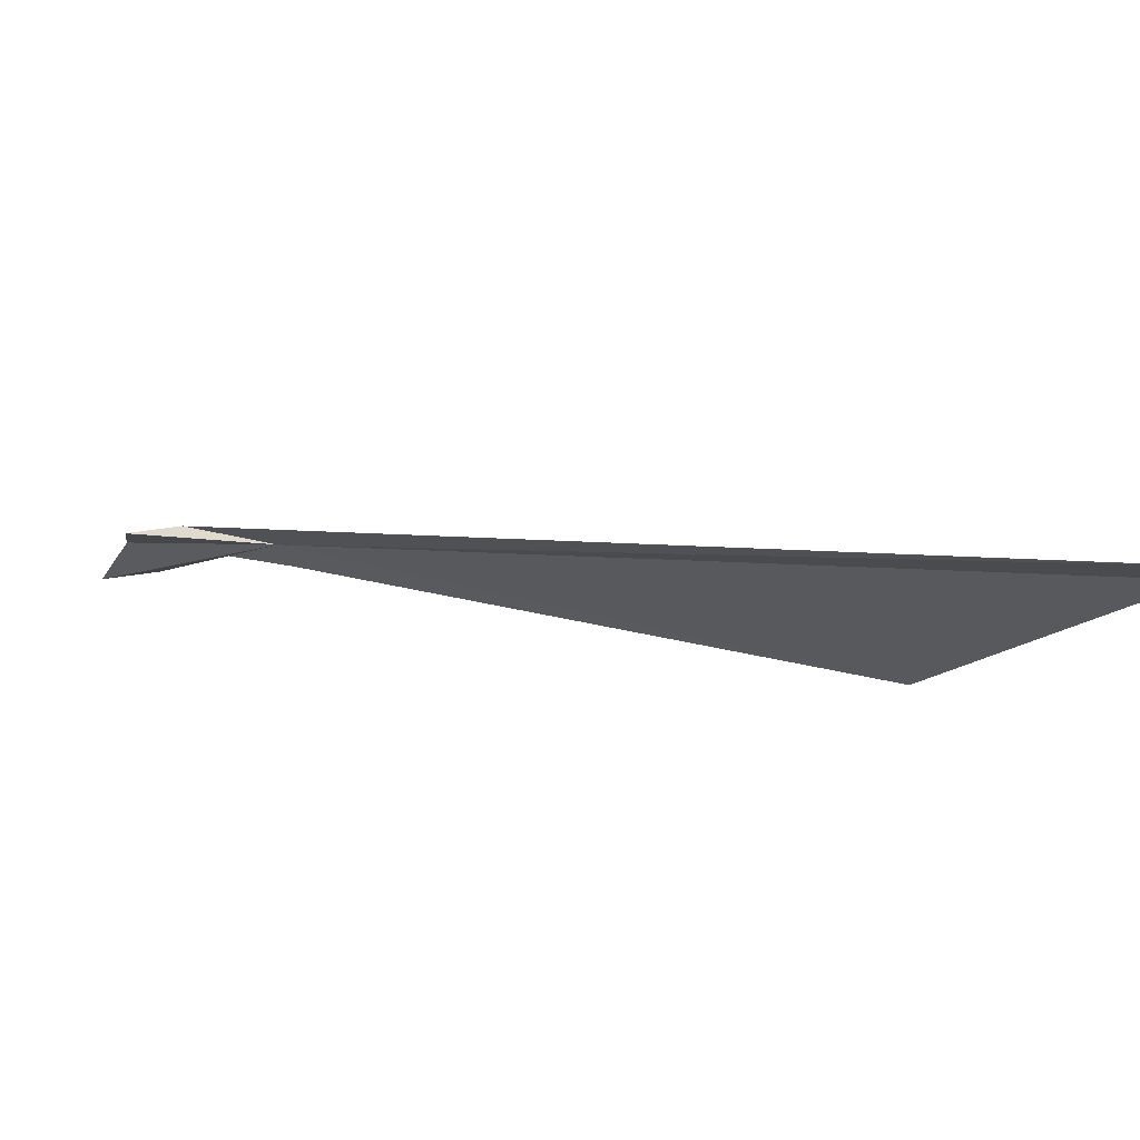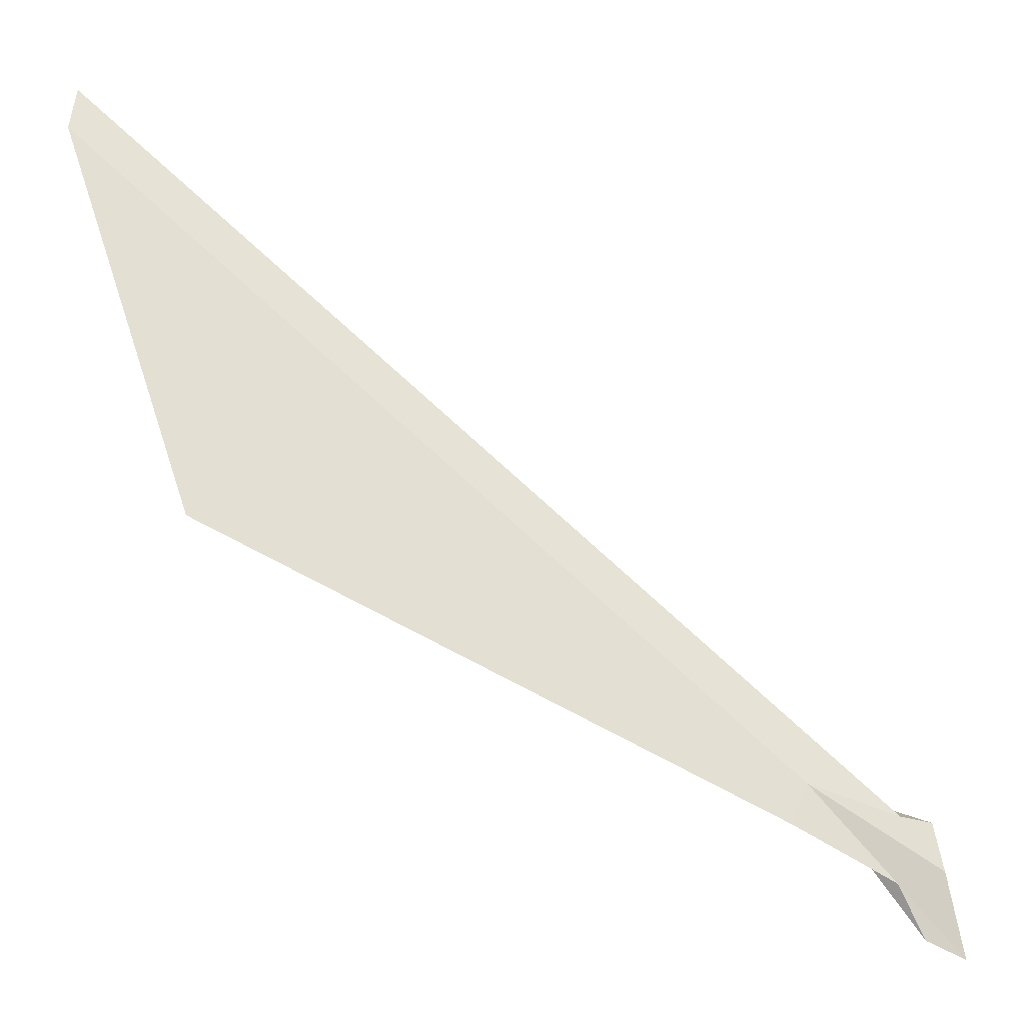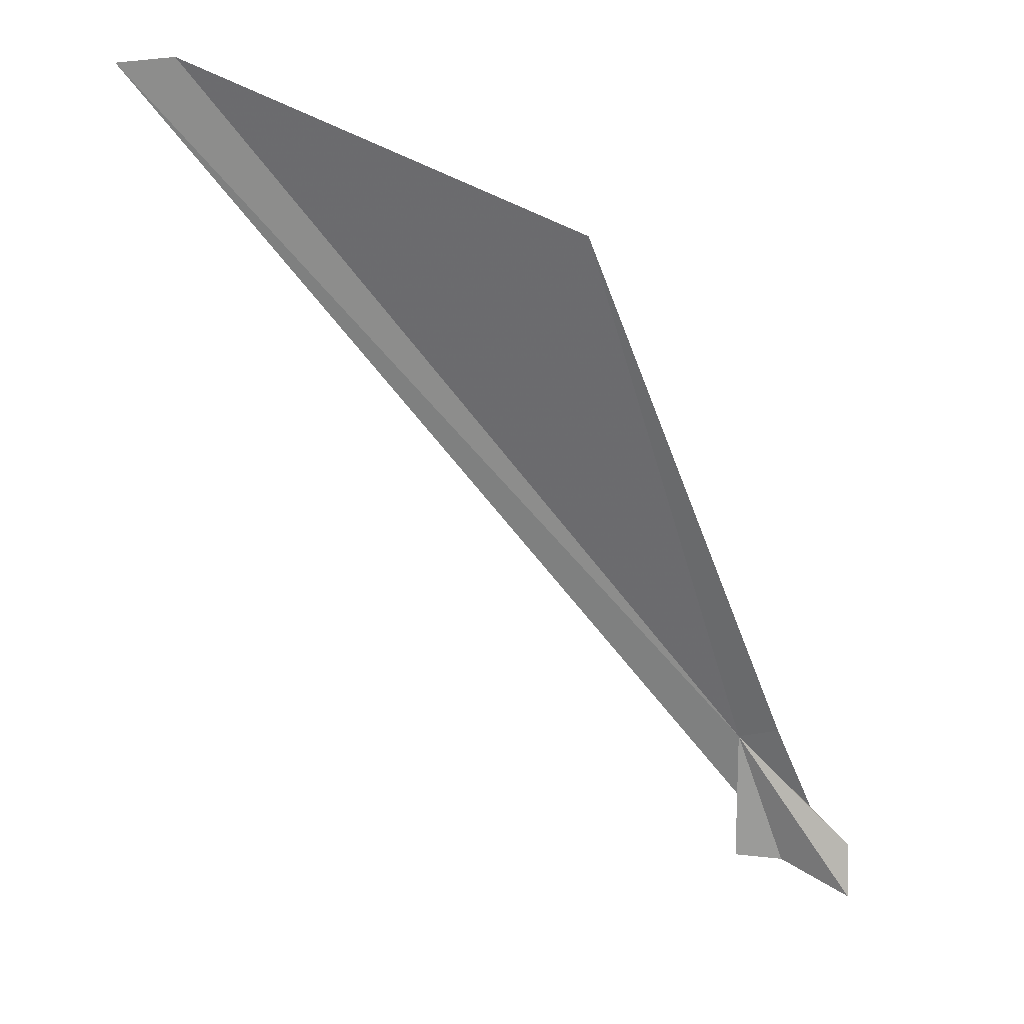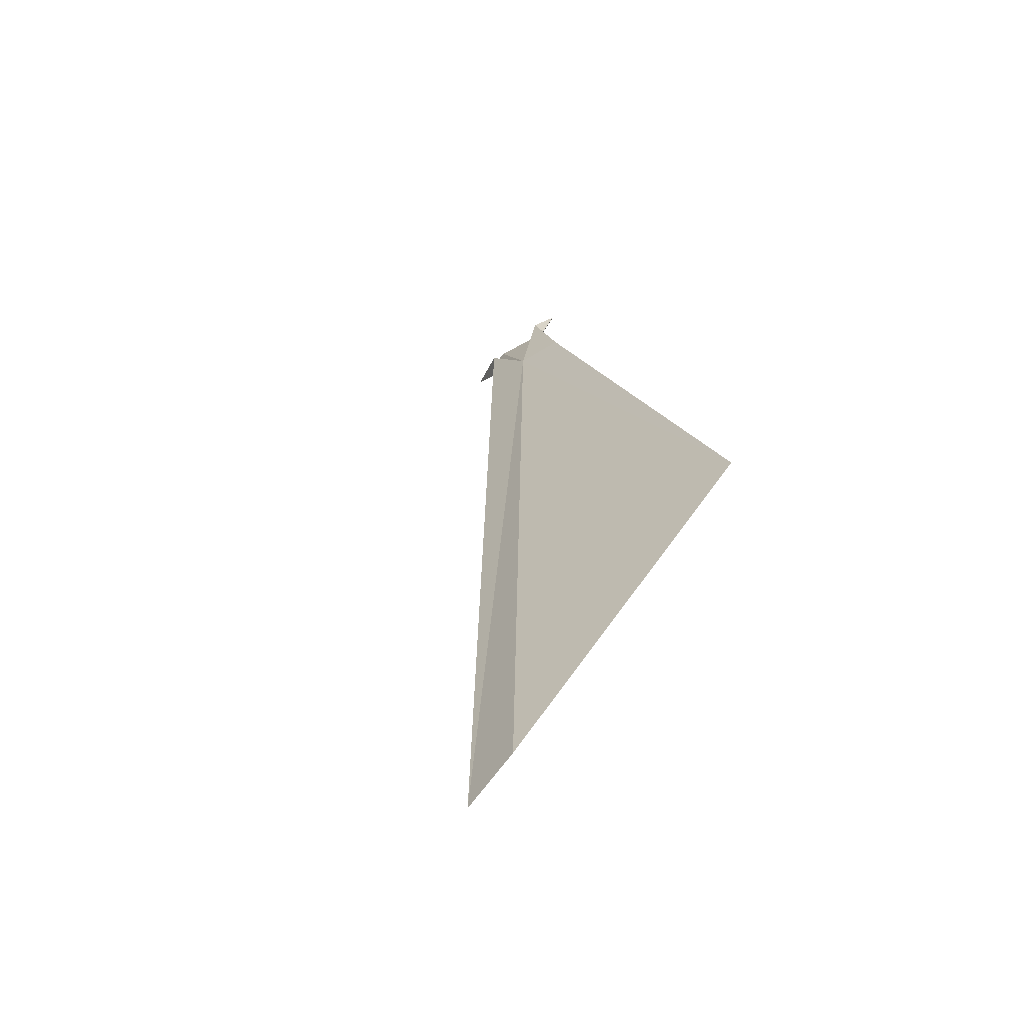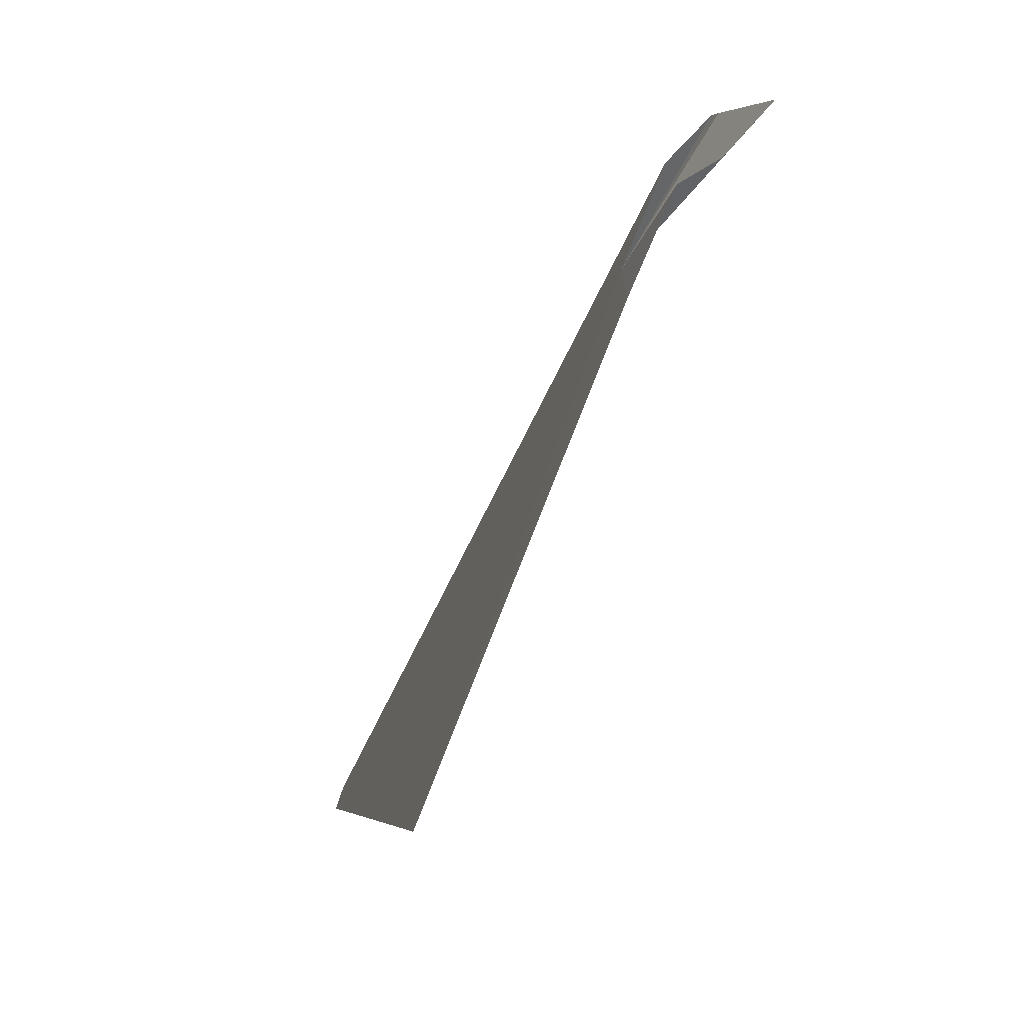
<metadata>
{"format":"obj","ext":"obj","renderer":"f3d","projection":"perspective","resolution":1024,"background":"white","views":[{"elev":77.6,"azim":-113.1,"up":"+Y"},{"elev":-36.8,"azim":32.2,"up":"+Y"},{"elev":-6.9,"azim":-88.7,"up":"+Z"},{"elev":64.6,"azim":-140.9,"up":"+Z"},{"elev":-74.7,"azim":123.0,"up":"+Y"}]}
</metadata>
<code>
v 126.6 30.33 42.48
v 125 32.47 44.9
v 125 32.69 44.88
v 126.9 30.27 42.18
v 126.6 30.17 42.51
v 125.2 30.97 44.28
v 126.8 30.01 42.18
v 126.8 29.85 42.02
v 126.9 29.85 41.81
v 126.9 30.13 41.96
v 126.9 30.33 41.98
f 1 3 2
f 1 4 3
f 1 6 5
f 1 2 6
f 1 5 7
f 1 7 8
f 1 8 9
f 1 9 10
f 1 10 11
f 1 11 4

</code>
